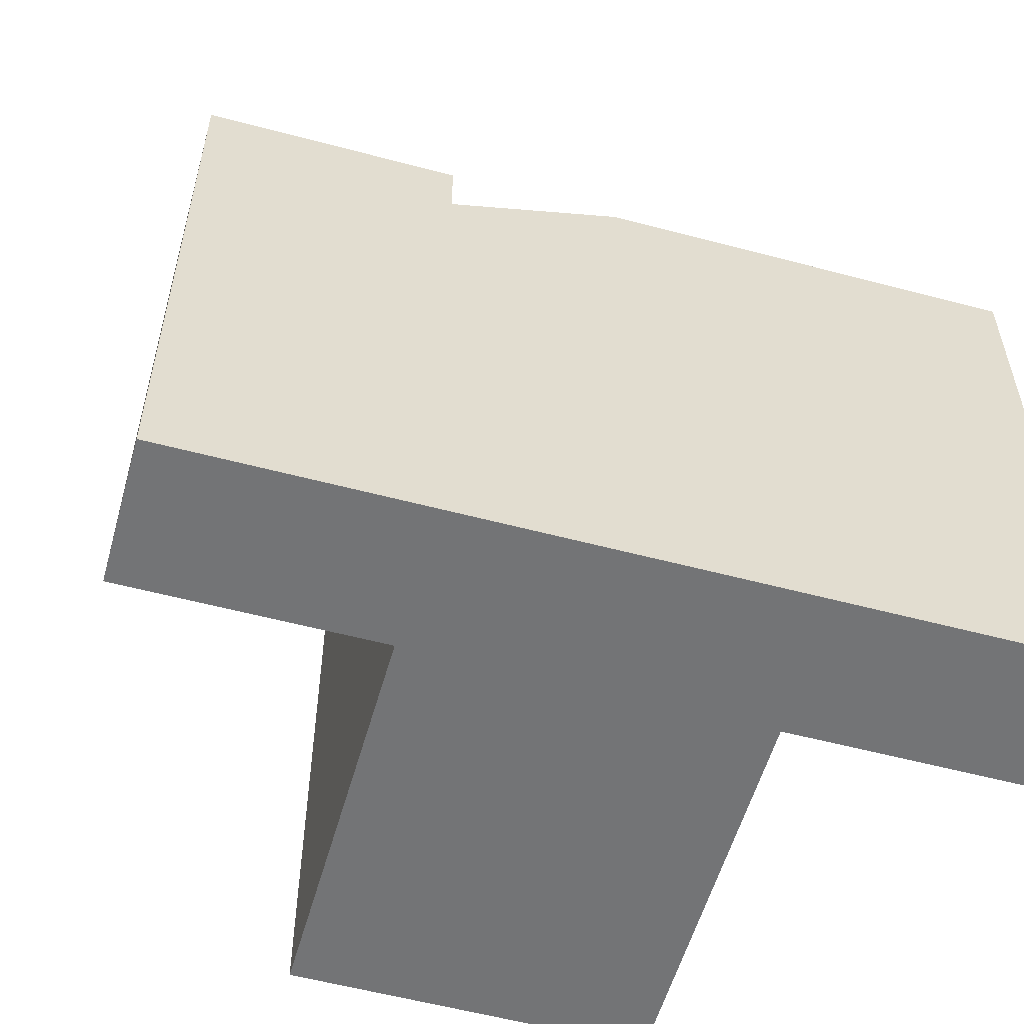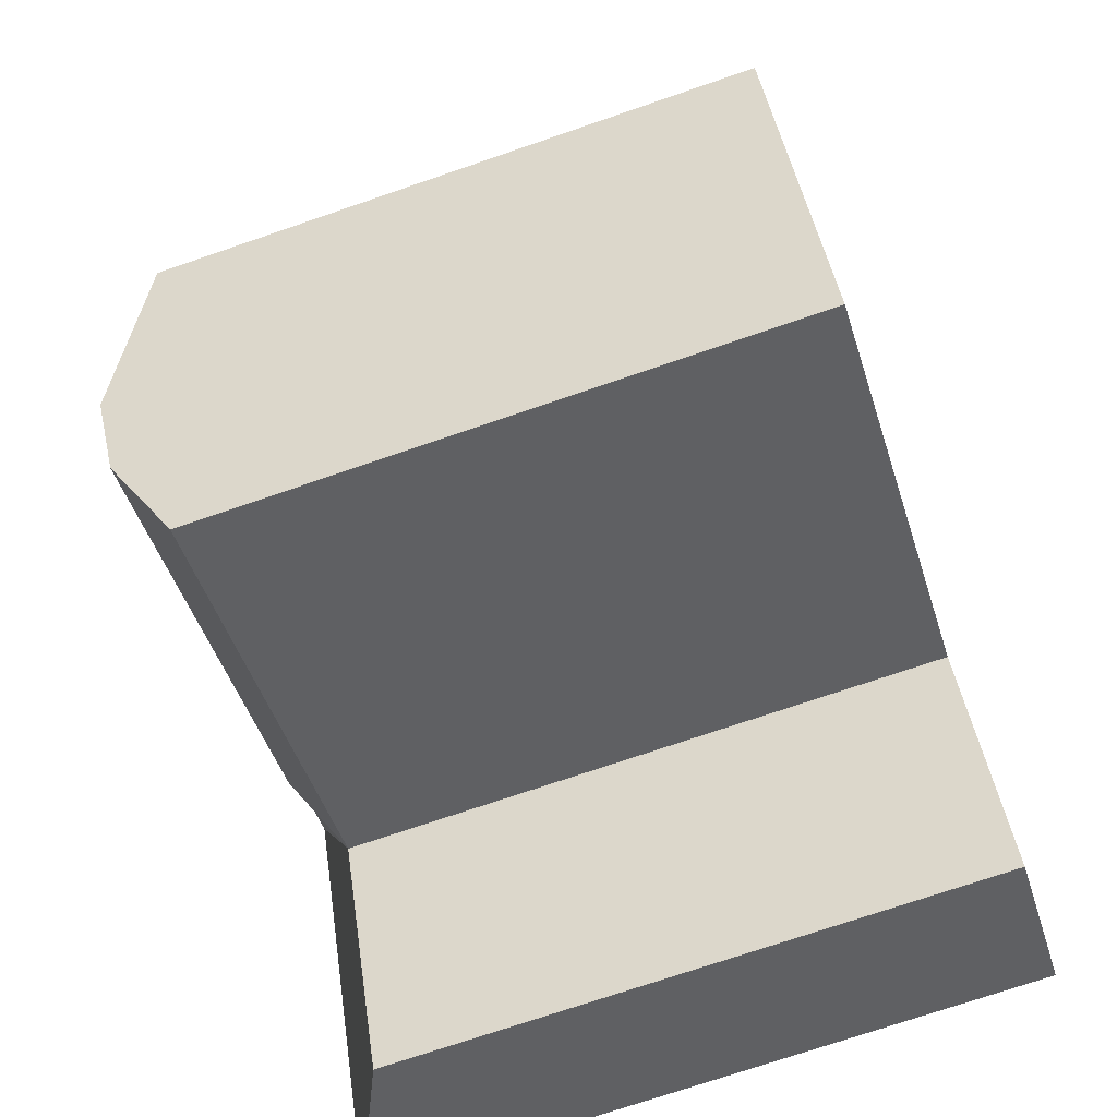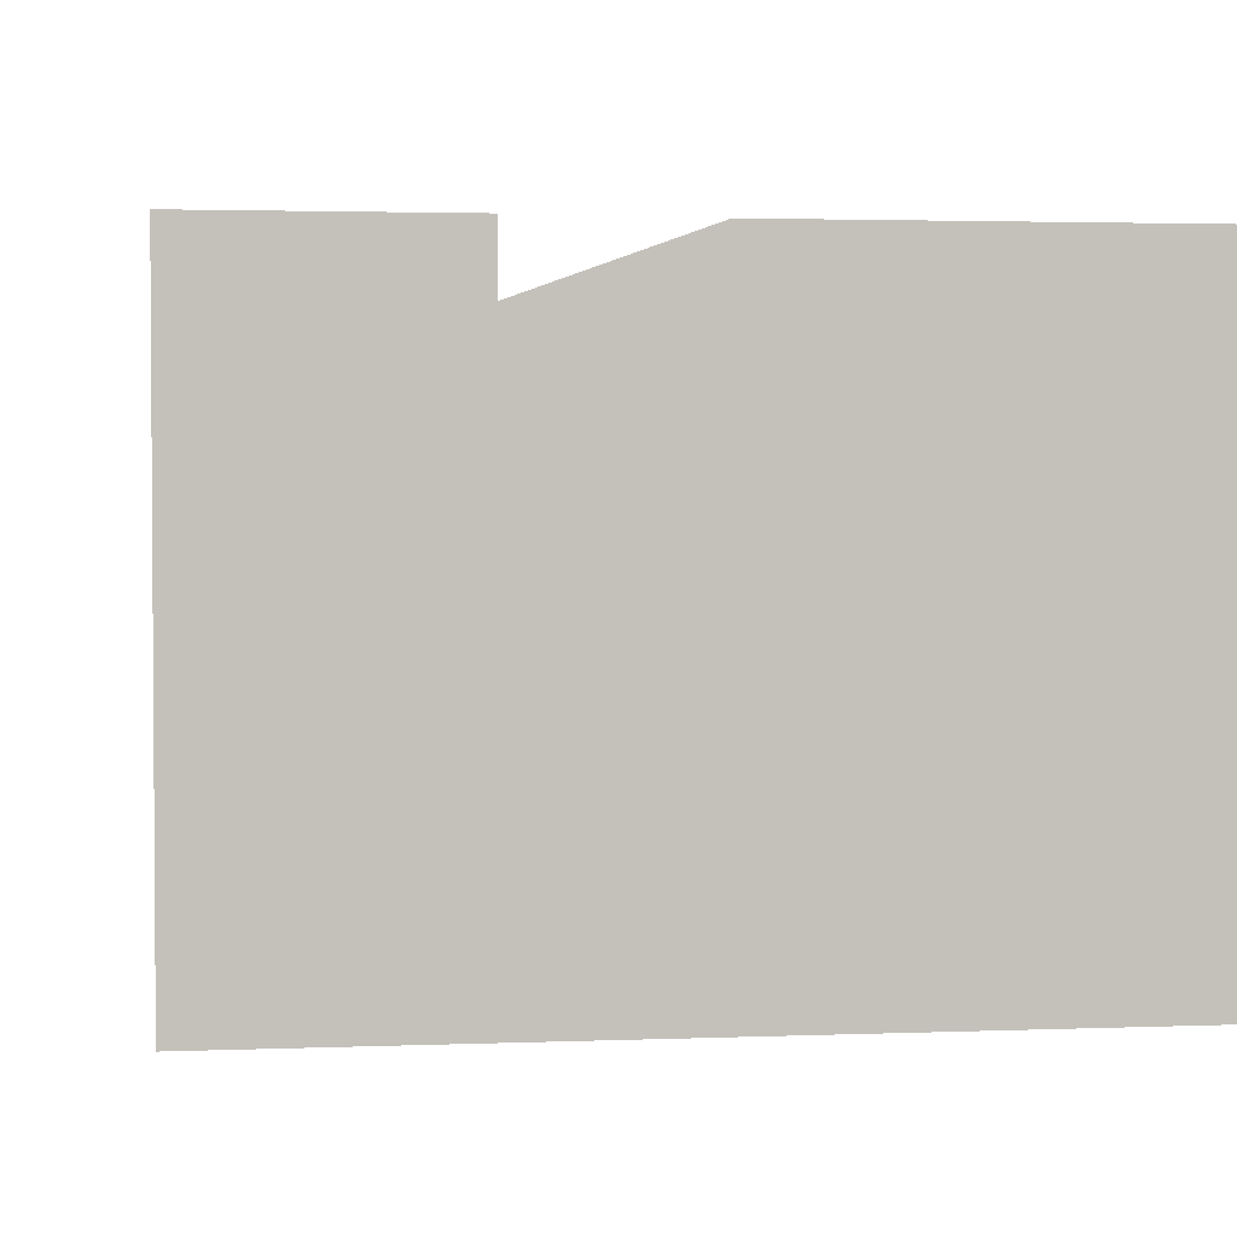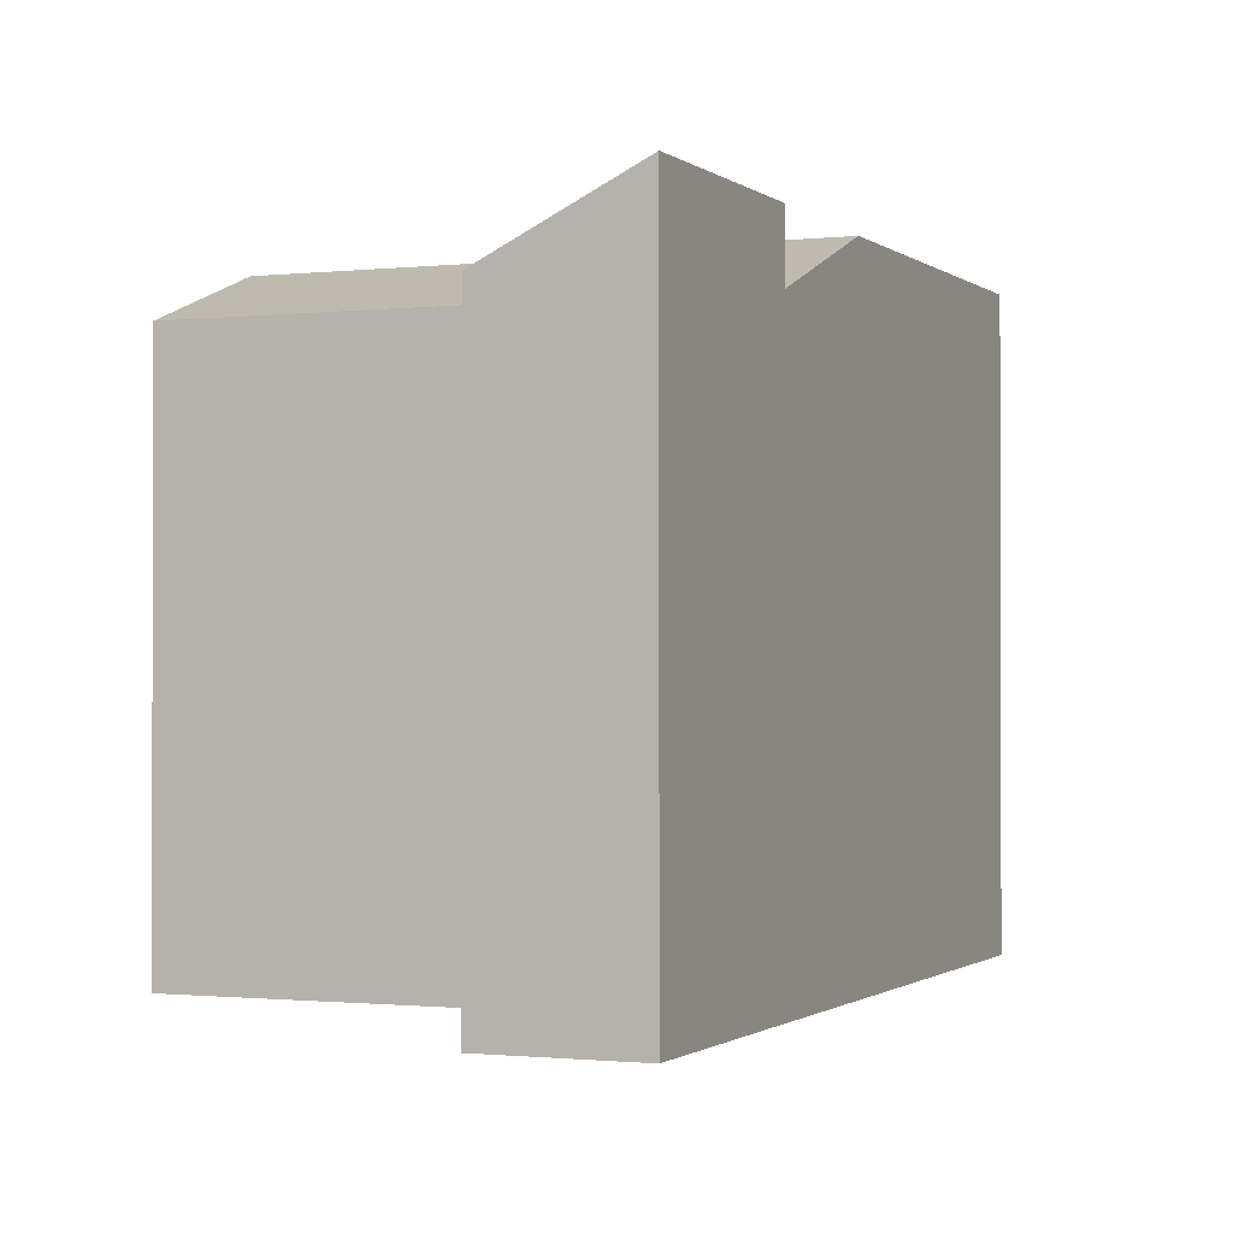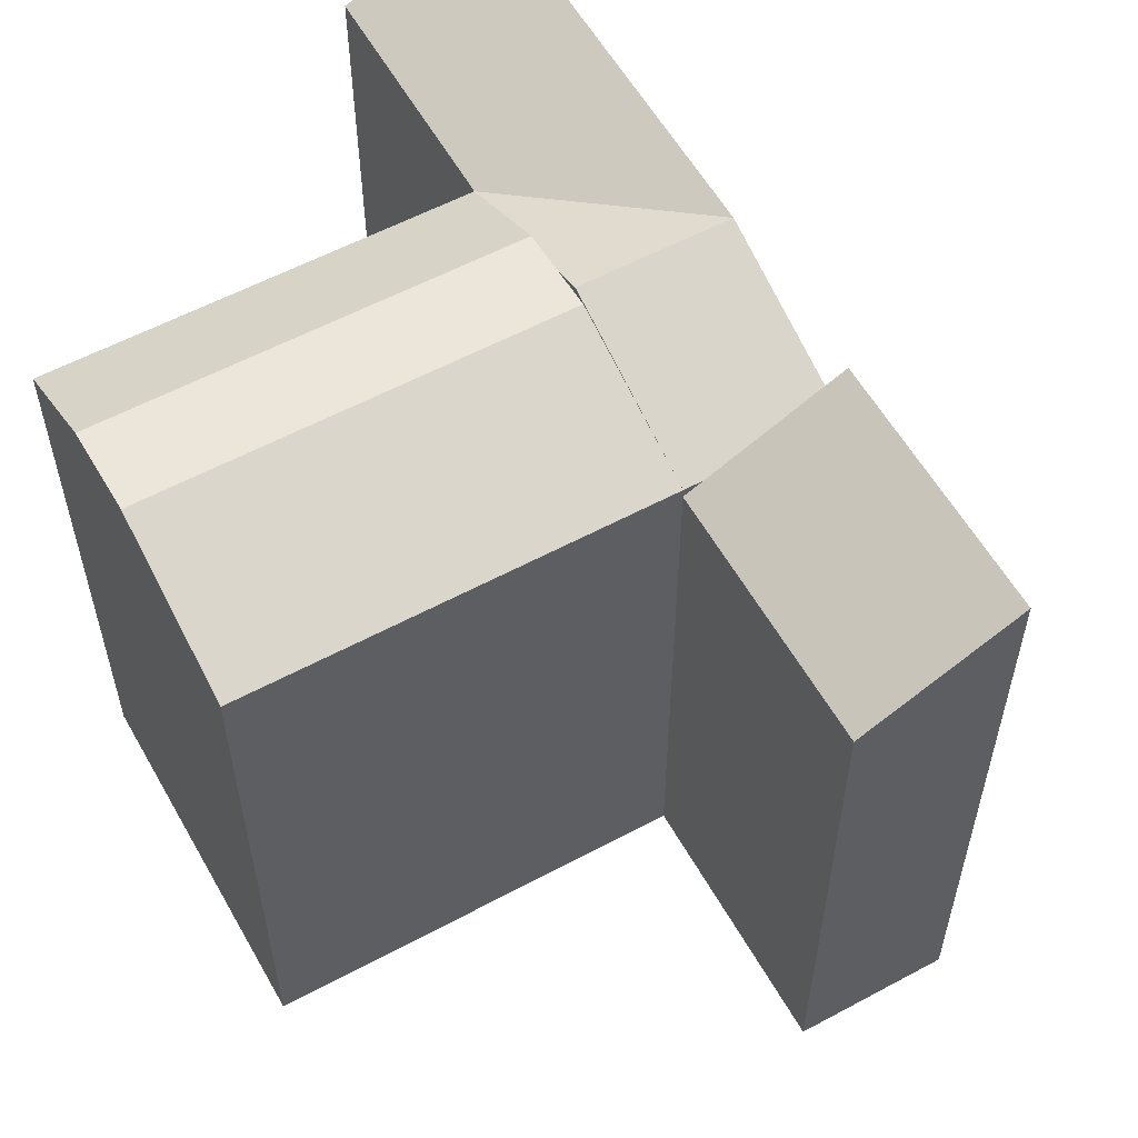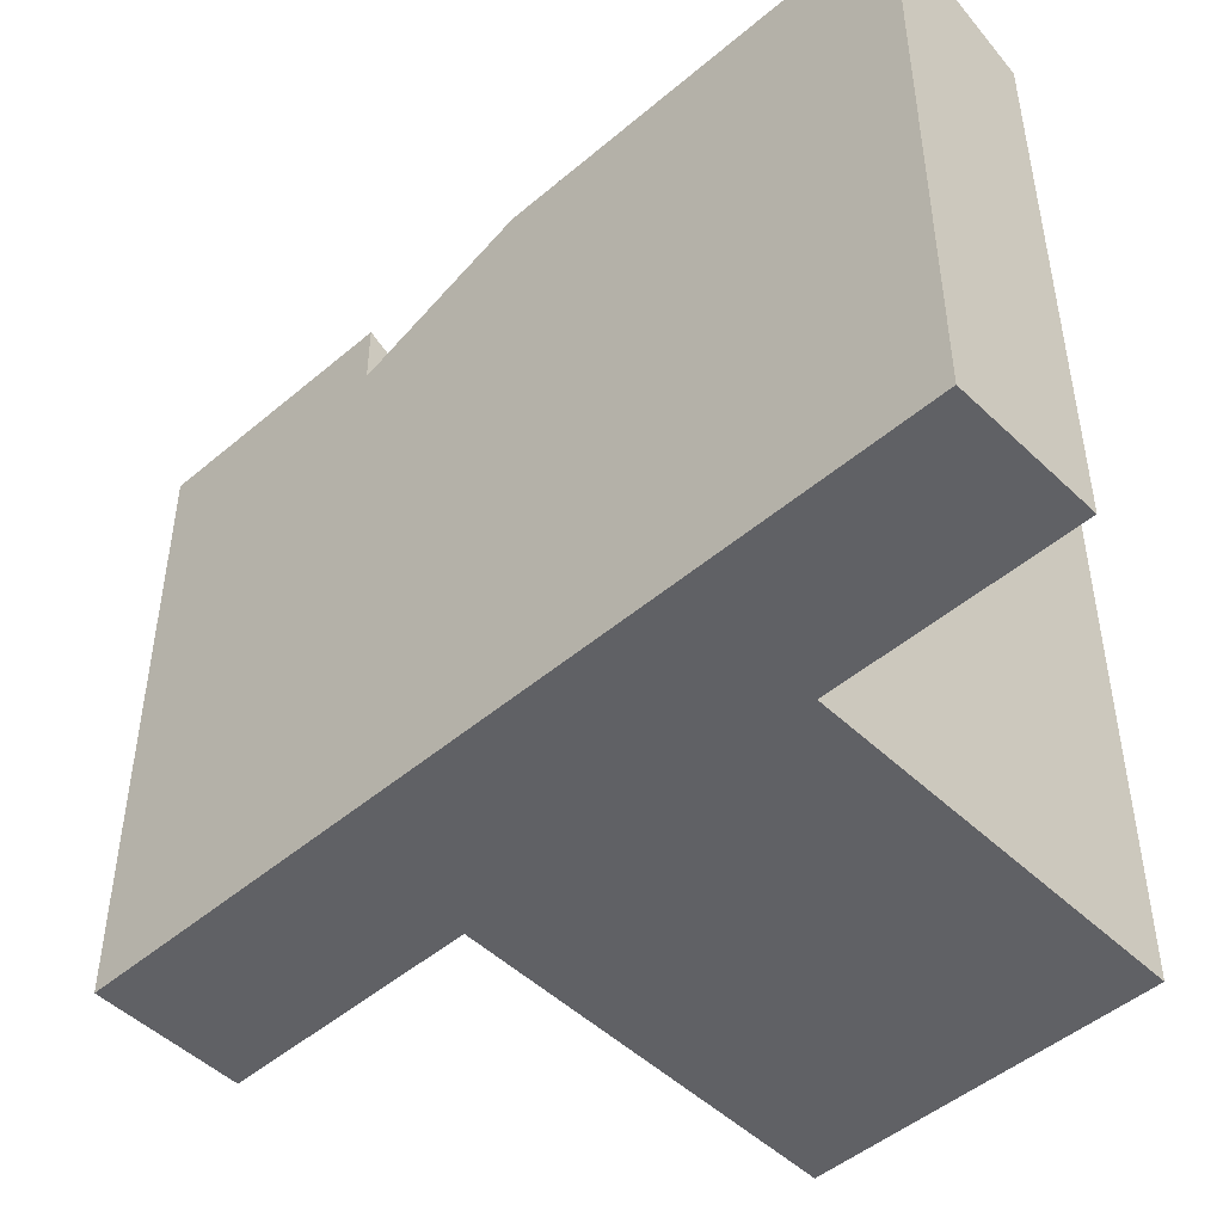
<metadata>
{"format":"obj","ext":"obj","renderer":"f3d","projection":"perspective","resolution":1024,"background":"white","views":[{"elev":-56.1,"azim":48.3,"up":"+Y"},{"elev":-73.4,"azim":-71.1,"up":"+Z"},{"elev":2.6,"azim":56.1,"up":"+Y"},{"elev":-1.0,"azim":-3.3,"up":"+Y"},{"elev":57.4,"azim":-55.2,"up":"+Y"},{"elev":-48.6,"azim":107.3,"up":"+Y"}]}
</metadata>
<code>
v  25.32 5.996e-16 -9.793
v  21.72 20.57 -2.445
v  21.72 1.496e-16 -2.444
v  25.32 20.57 -9.794
v  17.29 18.47 -4.614
v  20.89 7.325e-16 -11.96
v  17.29 2.825e-16 -4.614
v  20.89 18.47 -11.96
v  16.57 -4.943e-16 8.072
v  16.57 18.47 8.071
v  19.14 20.57 2.813
v  12.13 18.47 5.91
v  12.7 18.47 6.187
v  12.13 18.15 5.91
v  14.75 20.54 0.5595
v  14.51 20.35 1.047
v  15.13 20.23 -0.2149
v  14.71 20.57 0.6476
v  0.0003942 18.47 -0.0005856
v  5.111 6.475e-16 -10.57
v  0 0 0
v  5.111 18.47 -10.57
v  2.357 20.35 -4.876
v  3.636 20.1 -7.522
v  15.8 20.1 -1.57
v  12.13 -3.619e-16 5.91
v  12.83 20.63 15.69
v  12.83 -9.61e-16 15.69
v  16.57 20.63 8.071
v  8.393 18.15 13.53
v  8.393 -8.287e-16 13.53
g defaultobject
f 1 2 3
f 2 1 4
f 5 6 7
f 6 5 8
f 8 1 6
f 1 8 4
f 2 9 3
f 9 2 10
f 10 2 11
f 12 13 14
f 15 16 17
f 15 12 18
f 19 20 21
f 20 19 22
f 22 19 23
f 22 23 24
f 22 7 20
f 7 22 5
f 17 5 25
f 26 19 21
f 19 26 12
f 9 27 28
f 27 9 29
f 28 30 31
f 30 28 27
f 30 26 31
f 26 30 14
f 13 10 29
f 8 2 4
f 2 8 5
f 10 18 12
f 18 10 11
f 18 11 5
f 11 2 5
f 25 22 24
f 22 25 5
f 16 24 23
f 24 16 25
f 12 23 19
f 23 12 16
f 14 27 29
f 27 14 30
f 3 6 1
f 6 3 7
f 9 7 3
f 7 9 26
f 7 21 20
f 21 7 26
f 28 26 9
f 26 28 31

</code>
